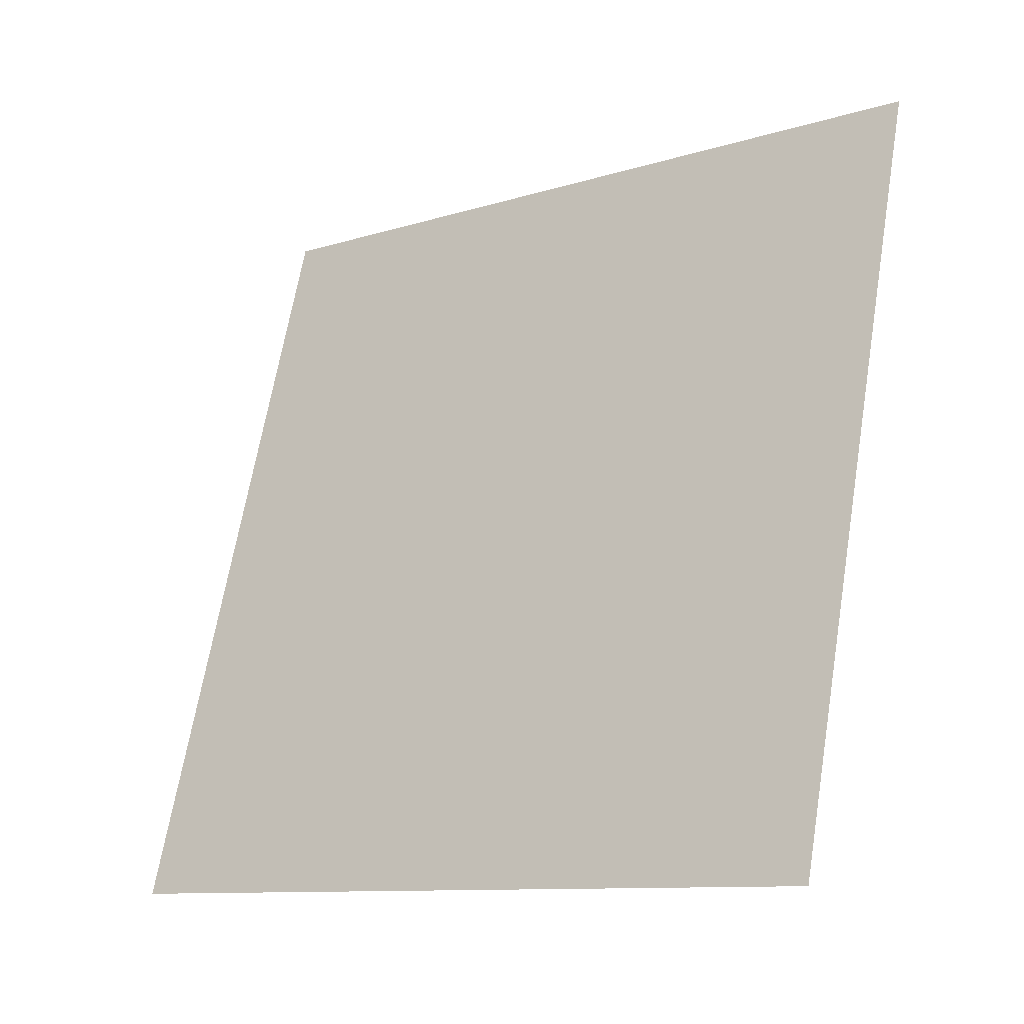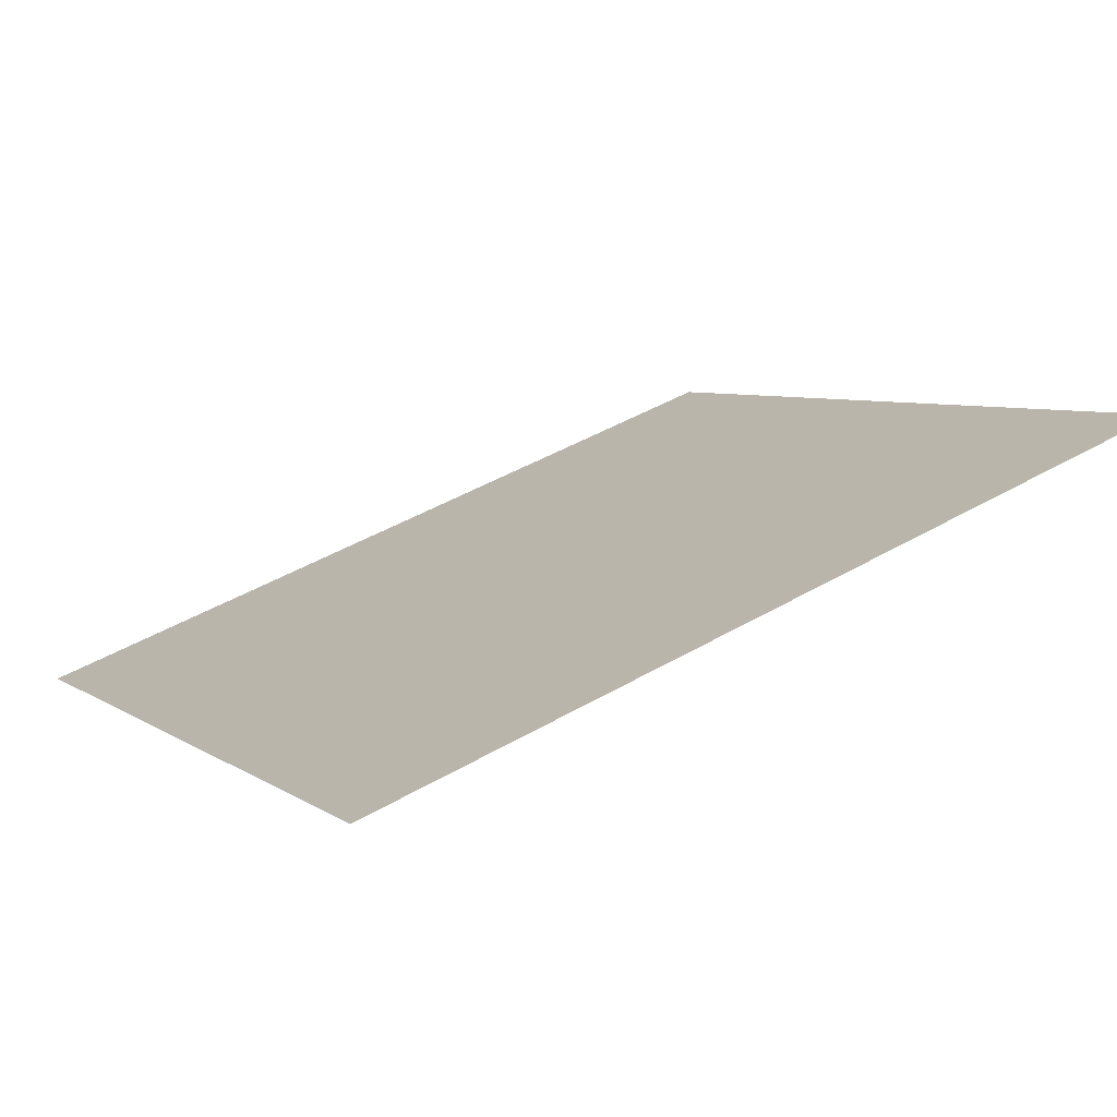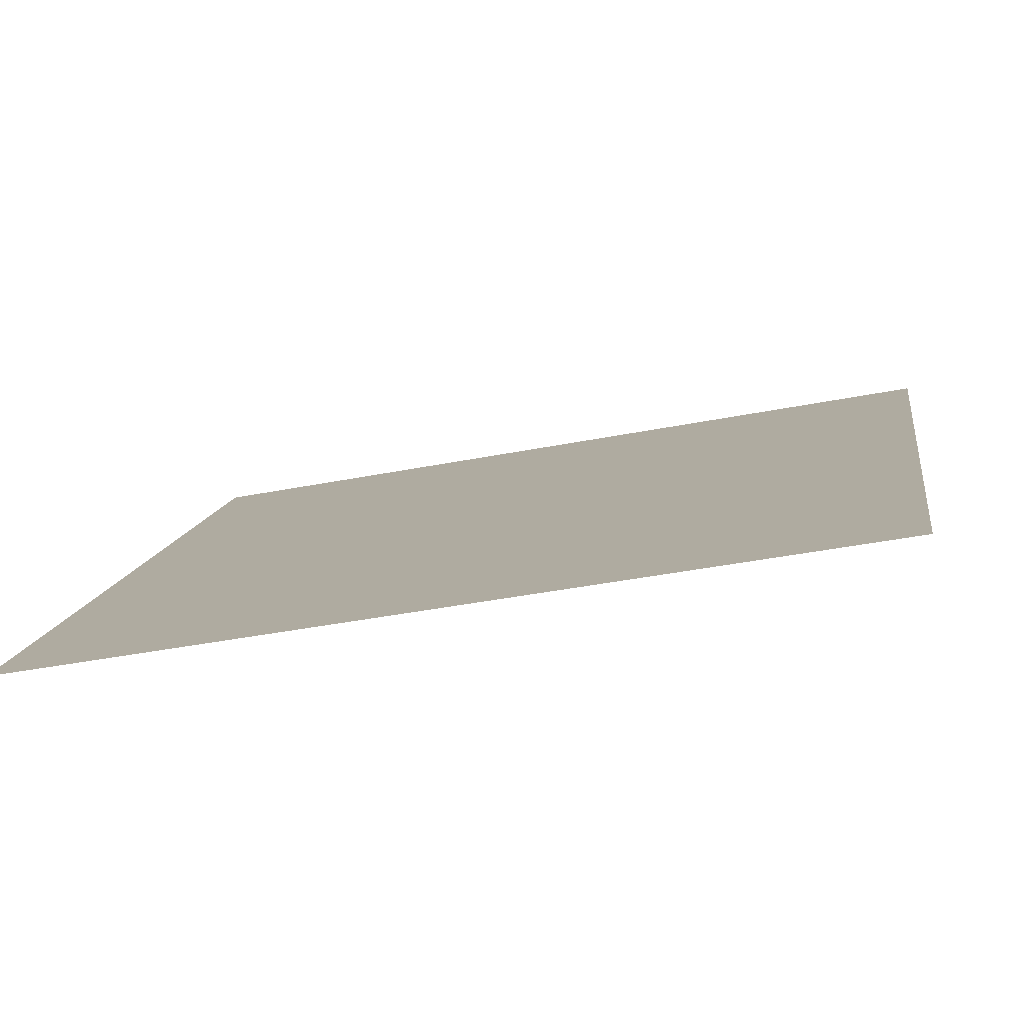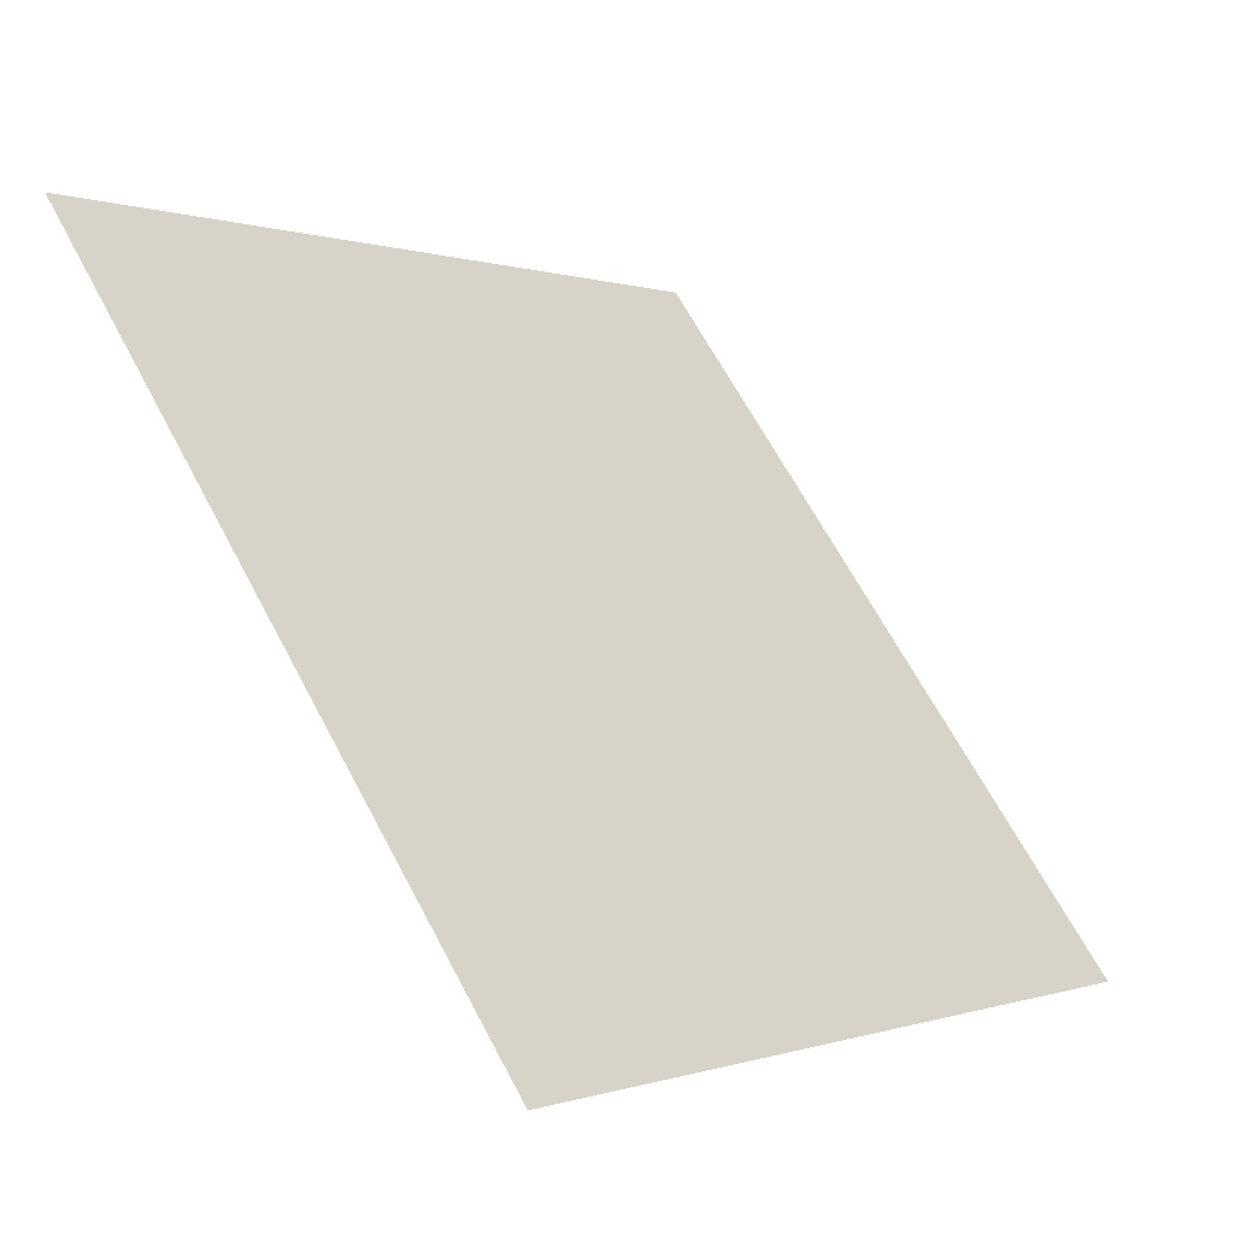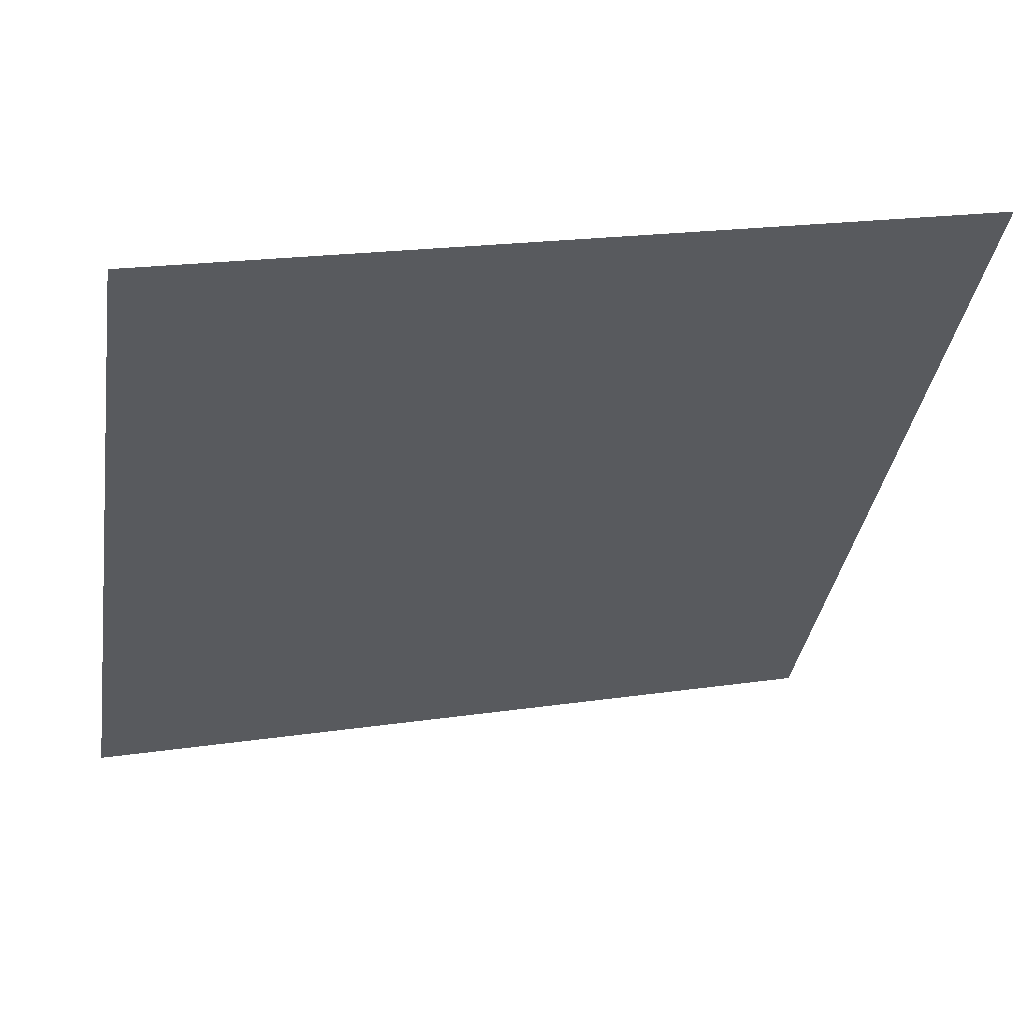
<metadata>
{"format":"obj","ext":"obj","renderer":"f3d","projection":"perspective","resolution":1024,"background":"white","views":[{"elev":67.7,"azim":-79.9,"up":"+Y"},{"elev":47.8,"azim":-33.2,"up":"+Y"},{"elev":-42.6,"azim":12.3,"up":"+Z"},{"elev":0.6,"azim":-53.4,"up":"+Z"},{"elev":18.3,"azim":163.5,"up":"+Z"}]}
</metadata>
<code>
v -0.08728 0.9335 0.7024
v -0.09384 0.9337 0.7025
v -0.09372 0.9376 0.7078
v -0.08716 0.9374 0.7077
f 4 3 2 1

</code>
